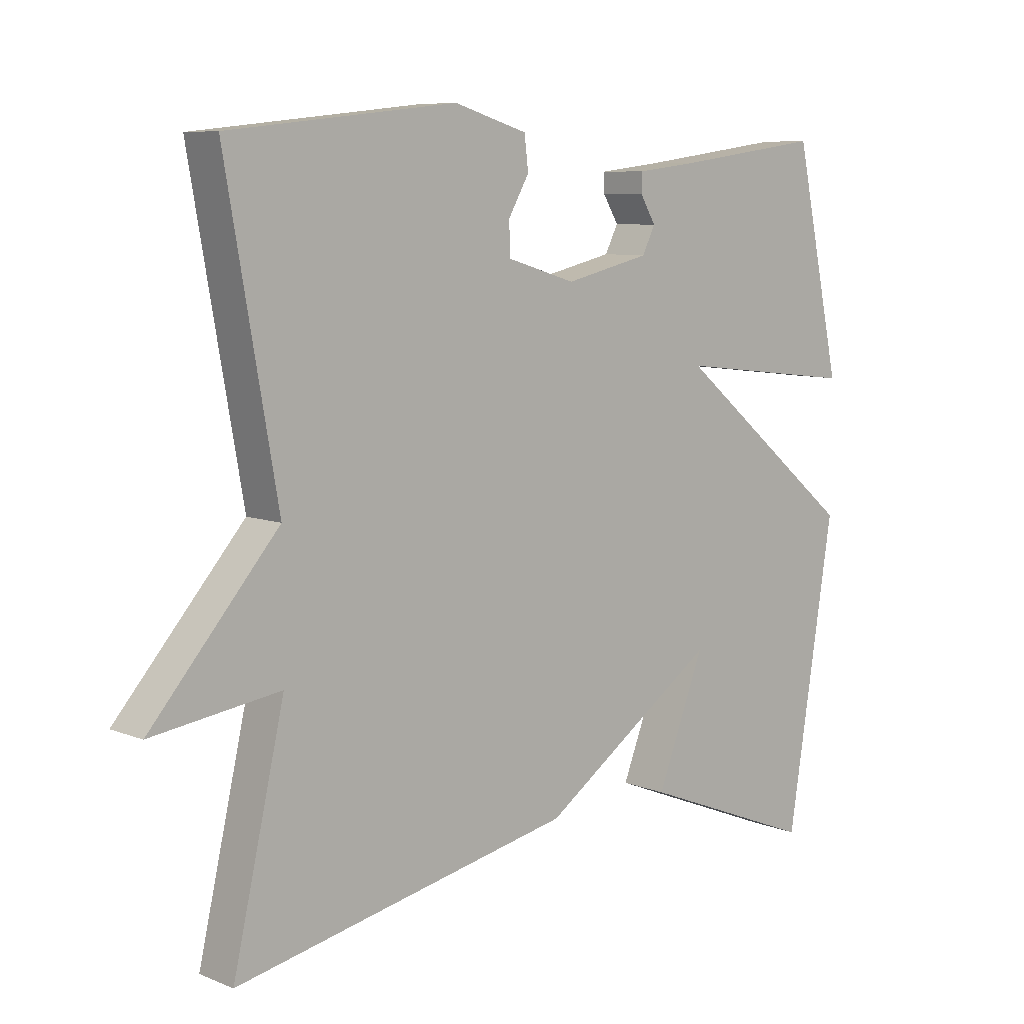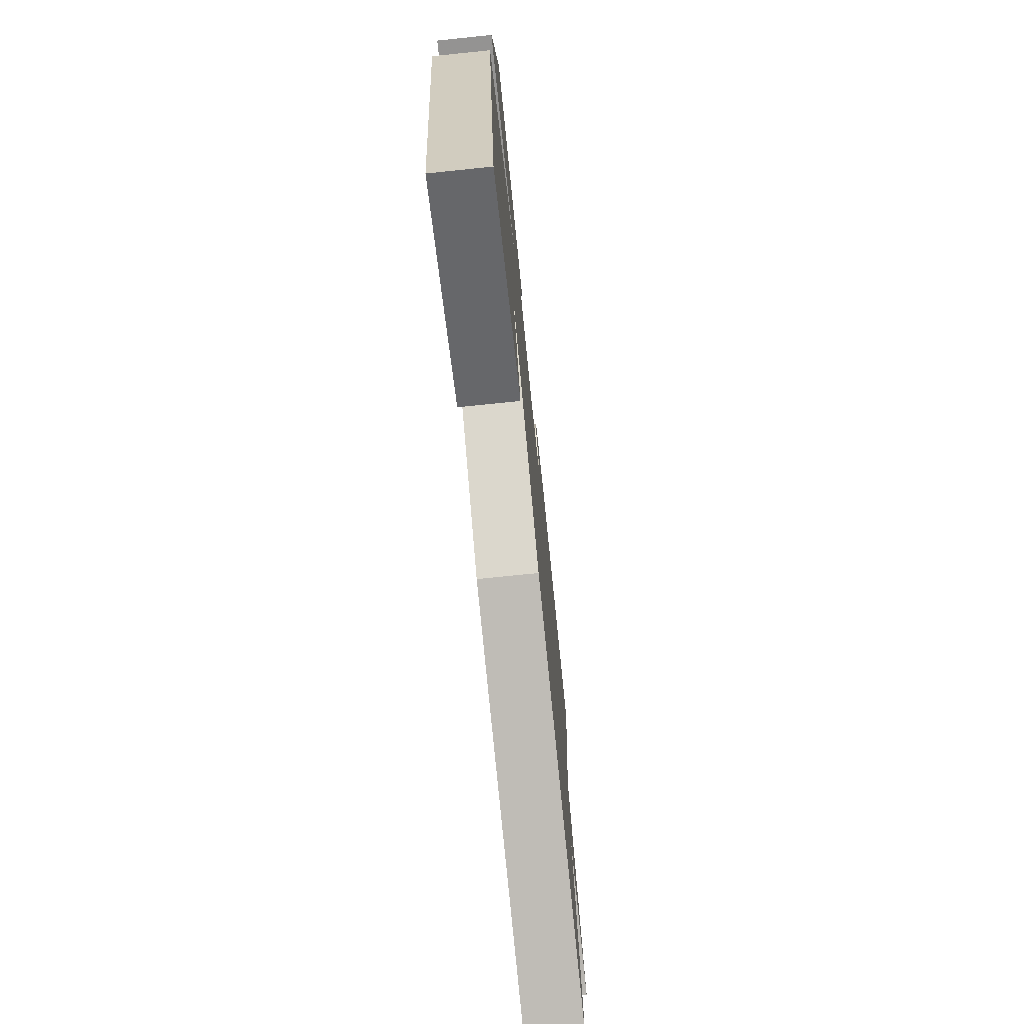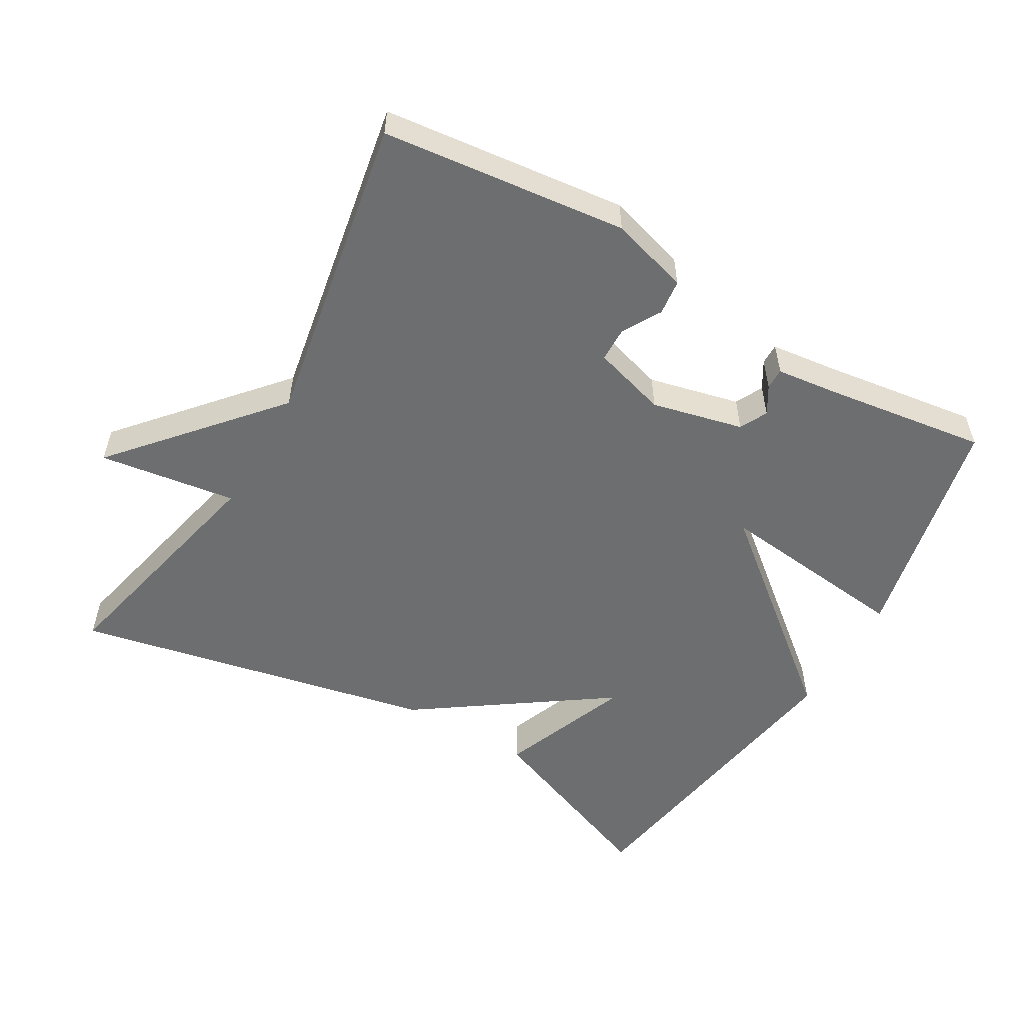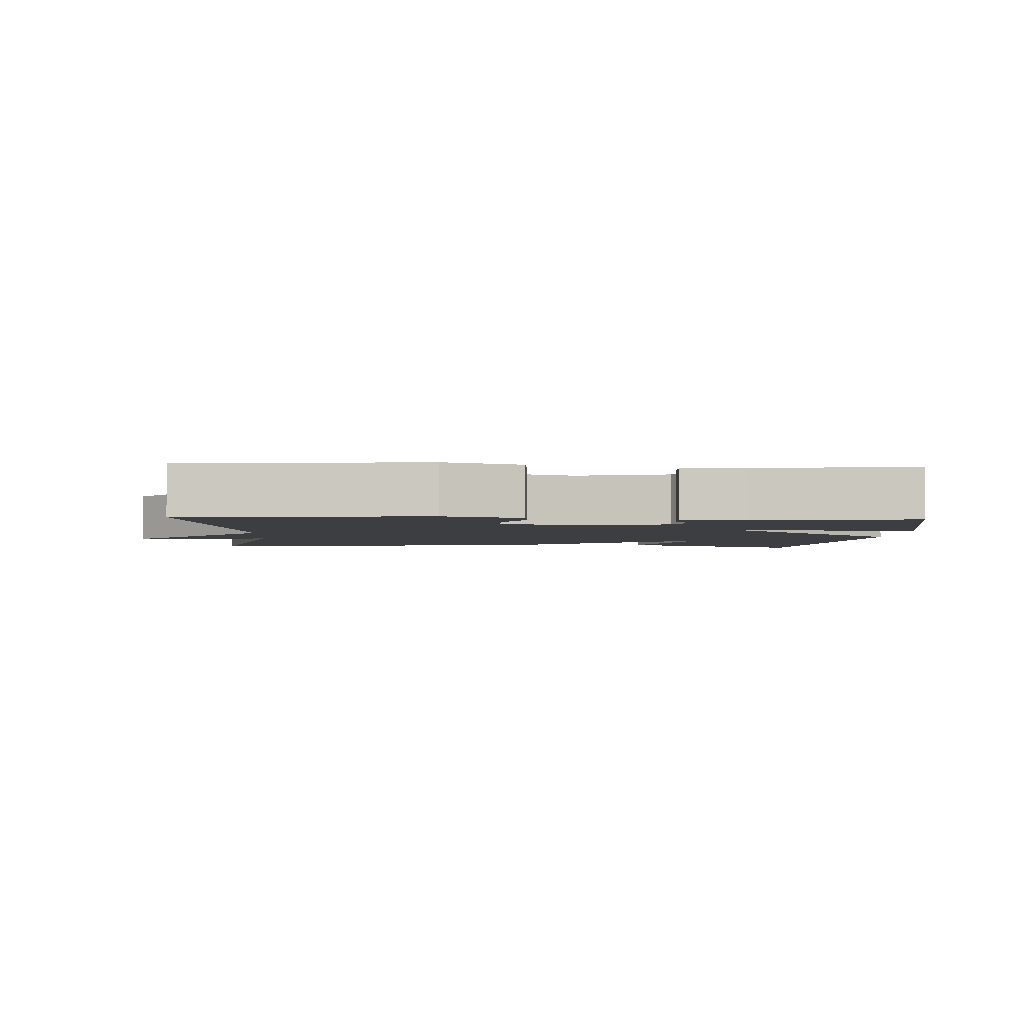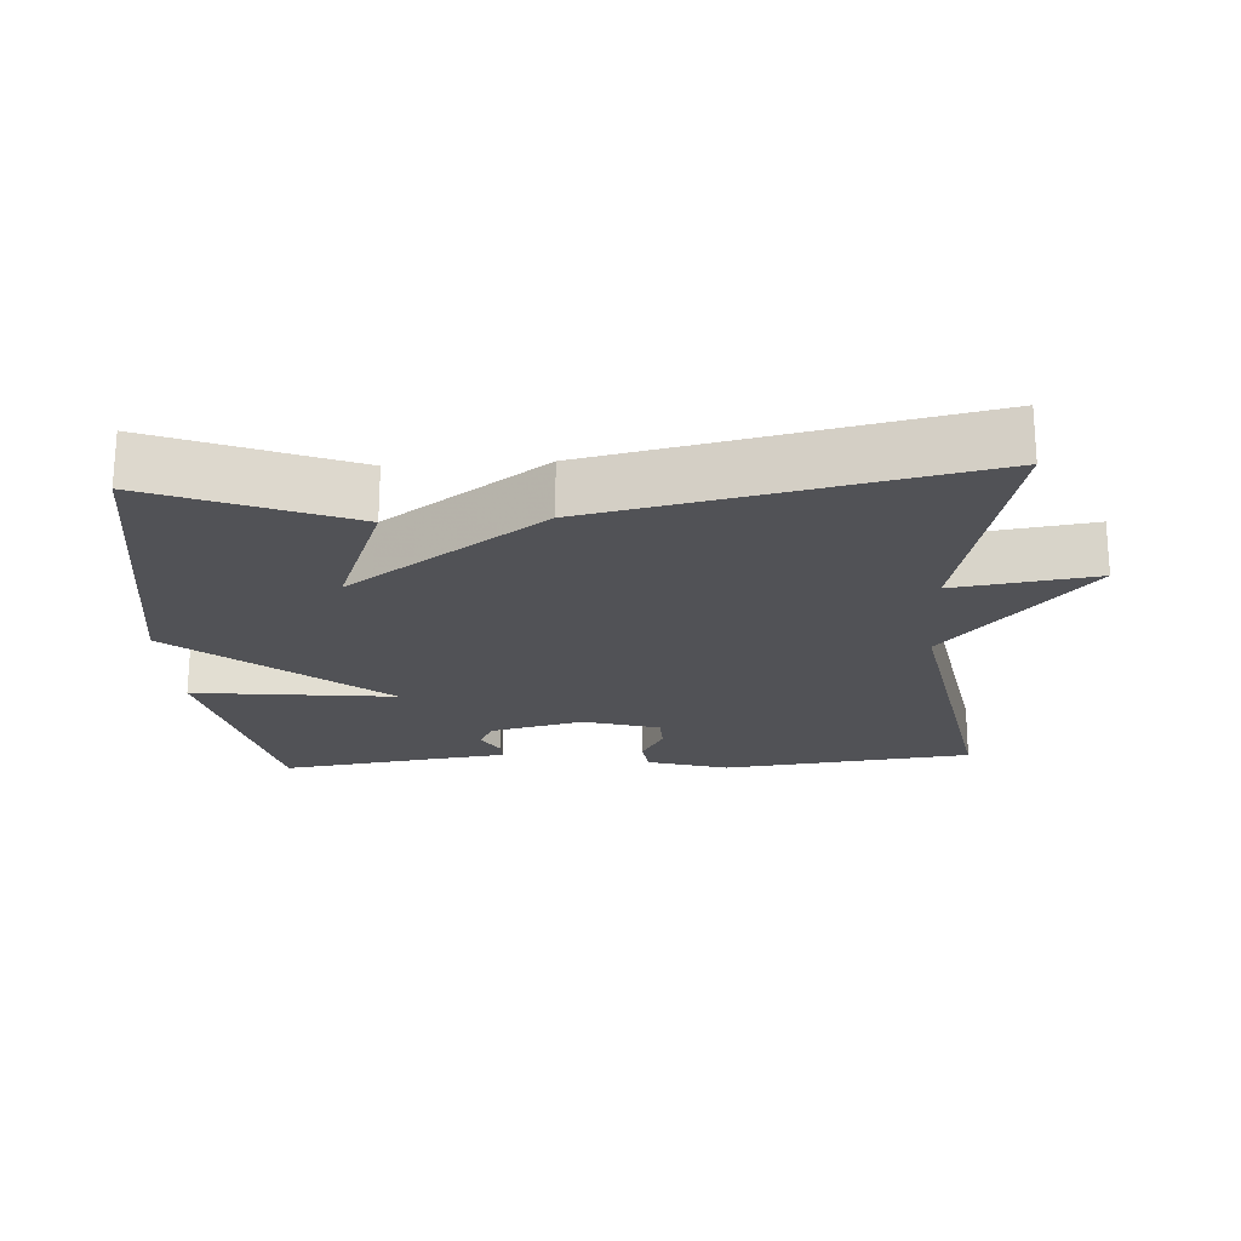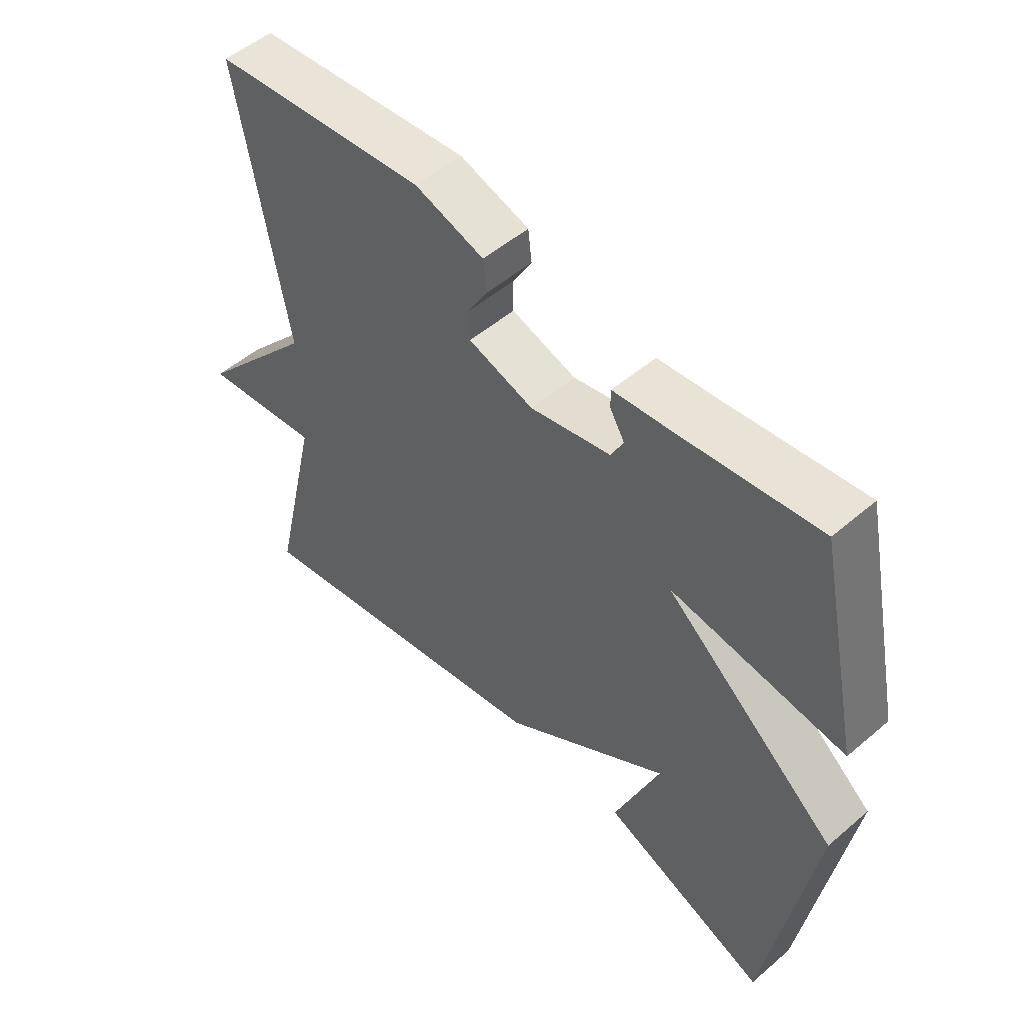
<metadata>
{"format":"obj","ext":"obj","renderer":"f3d","projection":"perspective","resolution":1024,"background":"white","views":[{"elev":8.0,"azim":-42.4,"up":"+Z"},{"elev":-73.4,"azim":95.9,"up":"+Z"},{"elev":-54.2,"azim":-30.1,"up":"+Y"},{"elev":-3.2,"azim":-3.3,"up":"+Y"},{"elev":-21.3,"azim":-176.4,"up":"+Y"},{"elev":52.0,"azim":47.3,"up":"+Z"}]}
</metadata>
<code>
v -0.5 0.07 0.5
v -0.147 0.07 0.539
v -0.033 0.07 0.505
v -0.027 0.07 0.454
v -0.059 0.07 0.398
v -0.058 0.07 0.348
v 0.049 0.07 0.316
v 0.181 0.07 0.347
v 0.201 0.07 0.387
v 0.177 0.07 0.427
v 0.177 0.07 0.457
v 0.269 0.07 0.468
v 0.5 0.07 0.5
v 0.573 0.07 0.162
v 0.289 0.07 0.195
v 0.573 0.07 -0.038
v 0.5 0.07 -0.5
v 0.225 0.07 -0.391
v 0.299 0.07 -0.201
v 0.025 0.07 -0.391
v -0.5 0.07 -0.5
v -0.42 0.07 -0.152
v -0.618 0.07 -0.18
v -0.42 0.07 0.048
v -0.5 0 0.5
v -0.147 0 0.539
v -0.033 0 0.505
v -0.027 0 0.454
v -0.059 0 0.398
v -0.058 0 0.348
v 0.049 0 0.316
v 0.181 0 0.347
v 0.201 0 0.387
v 0.177 0 0.427
v 0.177 0 0.457
v 0.269 0 0.468
v 0.5 0 0.5
v 0.573 0 0.162
v 0.289 0 0.195
v 0.573 0 -0.038
v 0.5 0 -0.5
v 0.225 0 -0.391
v 0.299 0 -0.201
v 0.025 0 -0.391
v -0.5 0 -0.5
v -0.42 0 -0.152
v -0.618 0 -0.18
v -0.42 0 0.048
f 22 23 24
f 19 20 21 22
f 19 22 24
f 16 17 18 19
f 19 24 1
f 16 19 1
f 15 16 1
f 12 13 14 15
f 9 10 11 12
f 8 9 12 15
f 7 8 15
f 6 7 15
f 3 4 5
f 2 3 5
f 1 2 5
f 1 5 6
f 1 6 15
f 48 47 46
f 46 45 44 43
f 48 46 43
f 43 42 41 40
f 25 48 43
f 25 43 40
f 25 40 39
f 39 38 37 36
f 36 35 34 33
f 39 36 33 32
f 39 32 31
f 39 31 30
f 29 28 27
f 29 27 26
f 29 26 25
f 30 29 25
f 39 30 25
f 1 25 26 2
f 2 26 27 3
f 3 27 28 4
f 4 28 29 5
f 5 29 30 6
f 6 30 31 7
f 7 31 32 8
f 8 32 33 9
f 9 33 34 10
f 10 34 35 11
f 11 35 36 12
f 12 36 37 13
f 13 37 38 14
f 14 38 39 15
f 15 39 40 16
f 16 40 41 17
f 17 41 42 18
f 18 42 43 19
f 19 43 44 20
f 20 44 45 21
f 21 45 46 22
f 22 46 47 23
f 23 47 48 24
f 24 48 25 1

</code>
